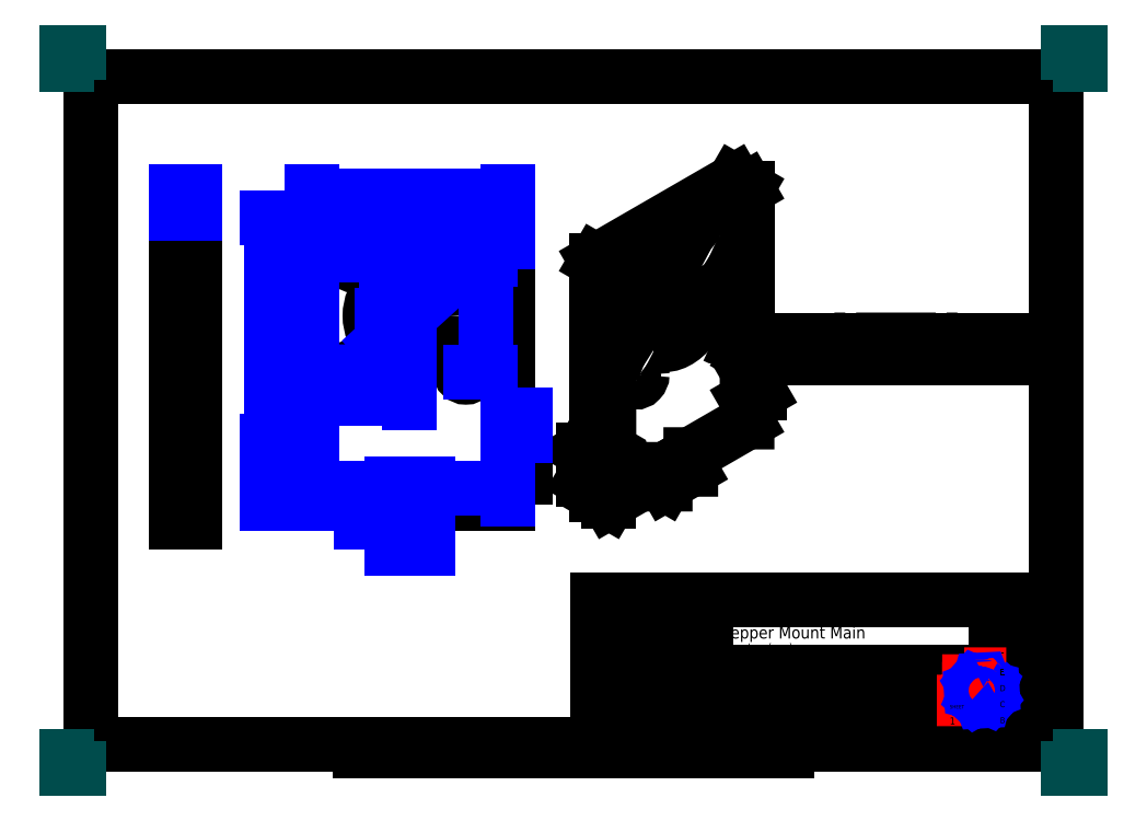
<metadata>
{"format":"dxf","ext":"dxf","renderer":"ezdxf+matplotlib","layout":"modelspace","background":"white","min_lineweight":24,"dpi":150}
</metadata>
<code>
0
SECTION
2
ENTITIES
0
LWPOLYLINE
8
BORDER
90
    5
70
    0
43
0
10
10
20
-287
10
410
20
-287
10
410
20
-10
10
10
20
-10
10
10
20
-287
0
LWPOLYLINE
8
BORDER
90
    2
70
    0
43
0
10
210
20
-10
10
210
20
0
0
LWPOLYLINE
8
BORDER
90
    2
70
    0
43
0
10
210
20
-287
10
210
20
-297
0
LWPOLYLINE
8
BORDER
90
    2
70
    0
43
0
10
10
20
-148.5
10
0
20
-148.5
0
LWPOLYLINE
8
BORDER
90
    2
70
    0
43
0
10
410
20
-148.5
10
420
20
-148.5
0
LWPOLYLINE
8
BORDER
90
    2
70
    0
43
0
10
367.5
20
-287
10
367.5
20
-294.5
0
LWPOLYLINE
8
BORDER
90
    2
70
    0
43
0
10
52.5
20
-287
10
52.5
20
-294.5
0
LWPOLYLINE
8
BORDER
90
    2
70
    0
43
0
10
315
20
-287
10
315
20
-294.5
0
LWPOLYLINE
8
BORDER
90
    2
70
    0
43
0
10
105
20
-287
10
105
20
-294.5
0
LWPOLYLINE
8
BORDER
90
    2
70
    0
43
0
10
262.5
20
-10
10
262.5
20
-2.5
0
LWPOLYLINE
8
BORDER
90
    2
70
    0
43
0
10
157.5
20
-10
10
157.5
20
-2.5
0
LWPOLYLINE
8
BORDER
90
    2
70
    0
43
0
10
315
20
-10
10
315
20
-2.5
0
LWPOLYLINE
8
BORDER
90
    2
70
    0
43
0
10
105
20
-10
10
105
20
-2.5
0
LWPOLYLINE
8
BORDER
90
    2
70
    0
43
0
10
367.5
20
-10
10
367.5
20
-2.5
0
LWPOLYLINE
8
BORDER
90
    2
70
    0
43
0
10
52.5
20
-10
10
52.5
20
-2.5
0
LWPOLYLINE
8
BORDER
90
    2
70
    0
43
0
10
10
20
-74.3
10
2.5
20
-74.3
0
LWPOLYLINE
8
BORDER
90
    2
70
    0
43
0
10
10
20
-222.7
10
2.5
20
-222.7
0
LWPOLYLINE
8
BORDER
90
    2
70
    0
43
0
10
410
20
-74.3
10
417.5
20
-74.3
0
LWPOLYLINE
8
BORDER
90
    2
70
    0
43
0
10
410
20
-222.7
10
417.5
20
-222.7
0
LWPOLYLINE
8
BORDER
90
    2
70
    0
43
0
10
110
20
-289.5
10
310
20
-289.5
0
LWPOLYLINE
8
BORDER
90
    2
70
    0
43
0
10
160
20
-287
10
160
20
-292
0
LWPOLYLINE
8
BORDER
90
    2
70
    0
43
0
10
260
20
-287
10
260
20
-292
0
LWPOLYLINE
8
BORDER
90
    2
70
    0
43
0
10
170
20
-287
10
170
20
-289.5
0
LWPOLYLINE
8
BORDER
90
    2
70
    0
43
0
10
250
20
-287
10
250
20
-289.5
0
LWPOLYLINE
8
BORDER
90
    2
70
    0
43
0
10
180
20
-287
10
180
20
-289.5
0
LWPOLYLINE
8
BORDER
90
    2
70
    0
43
0
10
240
20
-287
10
240
20
-289.5
0
LWPOLYLINE
8
BORDER
90
    2
70
    0
43
0
10
190
20
-287
10
190
20
-289.5
0
LWPOLYLINE
8
BORDER
90
    2
70
    0
43
0
10
230
20
-287
10
230
20
-289.5
0
LWPOLYLINE
8
BORDER
90
    2
70
    0
43
0
10
200
20
-287
10
200
20
-289.5
0
LWPOLYLINE
8
BORDER
90
    2
70
    0
43
0
10
220
20
-287
10
220
20
-289.5
0
LWPOLYLINE
8
BORDER
90
    2
70
    0
43
0
10
110
20
-287
10
110
20
-292
0
LWPOLYLINE
8
BORDER
90
    2
70
    0
43
0
10
310
20
-287
10
310
20
-292
0
LWPOLYLINE
8
BORDER
90
    2
70
    0
43
0
10
120
20
-287
10
120
20
-289.5
0
LWPOLYLINE
8
BORDER
90
    2
70
    0
43
0
10
300
20
-287
10
300
20
-289.5
0
LWPOLYLINE
8
BORDER
90
    2
70
    0
43
0
10
130
20
-287
10
130
20
-289.5
0
LWPOLYLINE
8
BORDER
90
    2
70
    0
43
0
10
290
20
-287
10
290
20
-289.5
0
LWPOLYLINE
8
BORDER
90
    2
70
    0
43
0
10
140
20
-287
10
140
20
-289.5
0
LWPOLYLINE
8
BORDER
90
    2
70
    0
43
0
10
280
20
-287
10
280
20
-289.5
0
LWPOLYLINE
8
BORDER
90
    2
70
    0
43
0
10
150
20
-287
10
150
20
-289.5
0
LWPOLYLINE
8
BORDER
90
    2
70
    0
43
0
10
270
20
-287
10
270
20
-289.5
0
LWPOLYLINE
8
TITLEBLOCK
90
    2
70
    0
43
0
10
220
20
-287
10
410
20
-287
0
LWPOLYLINE
8
TITLEBLOCK
90
    4
70
    0
43
0
10
220
20
-287
10
220
20
-227
10
410
20
-227
10
410
20
-287
0
LWPOLYLINE
8
TITLEBLOCK
90
    2
70
    0
43
0
10
220
20
-283
10
385
20
-283
0
LWPOLYLINE
8
TITLEBLOCK
90
    2
70
    0
43
0
10
220
20
-270
10
385
20
-270
0
LWPOLYLINE
8
TITLEBLOCK
90
    2
70
    0
43
0
10
220
20
-257
10
385
20
-257
0
LWPOLYLINE
8
TITLEBLOCK
90
    2
70
    0
43
0
10
220
20
-242
10
265
20
-242
0
LWPOLYLINE
8
TITLEBLOCK
90
    2
70
    0
43
0
10
385
20
-280.3
10
410
20
-280.3
0
LWPOLYLINE
8
TITLEBLOCK
90
    2
70
    0
43
0
10
385
20
-273.7
10
410
20
-273.7
0
LWPOLYLINE
8
TITLEBLOCK
90
    2
70
    0
43
0
10
385
20
-267
10
410
20
-267
0
LWPOLYLINE
8
TITLEBLOCK
90
    2
70
    0
43
0
10
385
20
-260.3
10
410
20
-260.3
0
LWPOLYLINE
8
TITLEBLOCK
90
    2
70
    0
43
0
10
385
20
-253.7
10
410
20
-253.7
0
LWPOLYLINE
8
TITLEBLOCK
90
    2
70
    0
43
0
10
385
20
-247
10
410
20
-247
0
LWPOLYLINE
8
TITLEBLOCK
90
    2
70
    0
43
0
10
385
20
-240.3
10
410
20
-240.3
0
LWPOLYLINE
8
TITLEBLOCK
90
    2
70
    0
43
0
10
385
20
-233.7
10
410
20
-233.7
0
LWPOLYLINE
8
TITLEBLOCK
90
    2
70
    0
43
0
10
240
20
-283
10
240
20
-257
0
LWPOLYLINE
8
TITLEBLOCK
90
    2
70
    0
43
0
10
265
20
-283
10
265
20
-227
0
LWPOLYLINE
8
TITLEBLOCK
90
    2
70
    0
43
0
10
365
20
-283
10
365
20
-270
0
LWPOLYLINE
8
TITLEBLOCK
90
    2
70
    0
43
0
10
385
20
-287
10
385
20
-227
0
LWPOLYLINE
8
TITLEBLOCK
90
    2
70
    0
43
0
10
390
20
-287
10
390
20
-227
0
LWPOLYLINE
8
TITLEBLOCK
90
    2
70
    0
43
0
10
242
20
-263.5
10
263
20
-263.5
0
LWPOLYLINE
8
TITLEBLOCK
90
    2
70
    0
43
0
10
257.5
20
-269
10
257.5
20
-258
0
LWPOLYLINE
8
TITLEBLOCK
90
    5
70
    0
43
0
10
243.5
20
-265.5
10
243.5
20
-261.5
10
251.5
20
-259.5
10
251.5
20
-267.5
10
243.5
20
-265.5
0
LWPOLYLINE
8
LOGO
90
   12
70
    1
43
0
10
371.9
20
-258
10
371.9
20
-268
10
374.2
20
-268
10
374.2
20
-264.1
10
375.7
20
-264.1
10
375.7
20
-262.6
10
374.2
20
-262.6
10
374.2
20
-260.9
10
378
20
-260.9
10
378
20
-258
10
371.9
20
-258
10
371.9
20
-258
0
LWPOLYLINE
8
LOGO
90
   34
70
    1
43
0
10
381.8
20
-261
10
380.5
20
-261.7
10
380
20
-261.5
10
379.4
20
-260.1
10
378.6
20
-260.2
10
378.2
20
-261.6
10
377.6
20
-261.9
10
376.3
20
-261.3
10
375.7
20
-261.9
10
376.4
20
-263.2
10
376.2
20
-263.8
10
374.8
20
-264.3
10
374.9
20
-265.2
10
376.3
20
-265.6
10
376.6
20
-266.1
10
376
20
-267.5
10
376.6
20
-268.1
10
377.9
20
-267.3
10
378.5
20
-267.6
10
379
20
-268.9
10
379.9
20
-268.9
10
380.3
20
-267.5
10
380.8
20
-267.2
10
382.2
20
-267.8
10
382.8
20
-267.2
10
382
20
-265.9
10
382.2
20
-265.3
10
383.6
20
-264.7
10
383.6
20
-263.9
10
382.1
20
-263.5
10
381.9
20
-262.9
10
382.5
20
-261.6
10
381.8
20
-261
10
381.8
20
-261
0
LWPOLYLINE
8
LOGO
90
   34
70
    1
43
0
10
379.9
20
-263.1
10
380.2
20
-263.3
10
380.4
20
-263.5
10
380.6
20
-263.7
10
380.7
20
-264
10
380.8
20
-264.3
10
380.8
20
-264.6
10
380.8
20
-264.9
10
380.7
20
-265.2
10
380.5
20
-265.5
10
380.3
20
-265.7
10
380
20
-265.9
10
379.8
20
-266
10
379.5
20
-266.1
10
379.2
20
-266.1
10
378.9
20
-266.1
10
378.6
20
-266
10
378.3
20
-265.8
10
378.1
20
-265.6
10
377.9
20
-265.4
10
377.8
20
-265.1
10
377.7
20
-264.8
10
377.7
20
-264.5
10
377.7
20
-264.2
10
377.8
20
-263.9
10
378
20
-263.6
10
378.2
20
-263.4
10
378.4
20
-263.2
10
378.7
20
-263.1
10
379
20
-263
10
379.3
20
-263
10
379.6
20
-263
10
379.9
20
-263.1
10
379.9
20
-263.1
0
CIRCLE
8
TITLEBLOCK
10
257.5
20
-263.5
40
4
0
CIRCLE
8
TITLEBLOCK
10
257.5
20
-263.5
40
2
0
LINE
8
PAPERSIZE
10
0
20
-5
11
0
21
0
0
LINE
8
PAPERSIZE
10
0
20
0
11
5
21
0
0
LINE
8
PAPERSIZE
10
415
20
0
11
420
21
0
0
LINE
8
PAPERSIZE
10
420
20
0
11
420
21
-5
0
LINE
8
PAPERSIZE
10
420
20
-292
11
420
21
-297
0
LINE
8
PAPERSIZE
10
420
20
-297
11
415
21
-297
0
LINE
8
PAPERSIZE
10
0
20
-292
11
0
21
-297
0
LINE
8
PAPERSIZE
10
0
20
-297
11
5
21
-297
0
TEXT
8
BORDER
10
413.6
20
-261.7
30
0
40
3.5
1
1
50
0
41
1
51
0
7
standard
71
    0
210
0
220
0
230
1
0
TEXT
8
BORDER
10
413.5
20
-187.5
30
0
40
3.5
1
2
50
0
41
1
51
0
7
standard
71
    0
210
0
220
0
230
1
0
TEXT
8
BORDER
10
413.4
20
-113.2
30
0
40
3.5
1
3
50
0
41
1
51
0
7
standard
71
    0
210
0
220
0
230
1
0
TEXT
8
BORDER
10
413.5
20
-38.95
30
0
40
3.5
1
4
50
0
41
1
51
0
7
standard
71
    0
210
0
220
0
230
1
0
TEXT
8
BORDER
10
392.2
20
-293.8
30
0
40
3.5
1
A
50
0
41
1
51
0
7
standard
71
    0
210
0
220
0
230
1
0
TEXT
8
BORDER
10
339.7
20
-293.8
30
0
40
3.5
1
B
50
0
41
1
51
0
7
standard
71
    0
210
0
220
0
230
1
0
TEXT
8
BORDER
10
77.22
20
-293.8
30
0
40
3.5
1
G
50
0
41
1
51
0
7
standard
71
    0
210
0
220
0
230
1
0
TEXT
8
BORDER
10
24.72
20
-293.8
30
0
40
3.5
1
H
50
0
41
1
51
0
7
standard
71
    0
210
0
220
0
230
1
0
TEXT
8
BORDER
10
6.826
20
-38.57
30
0
40
3.5
1
4
50
90
41
1
51
0
7
standard
71
    0
210
0
220
0
230
1
0
TEXT
8
BORDER
10
6.745
20
-112.8
30
0
40
3.5
1
3
50
90
41
1
51
0
7
standard
71
    0
210
0
220
0
230
1
0
TEXT
8
BORDER
10
6.795
20
-187.1
30
0
40
3.5
1
2
50
90
41
1
51
0
7
standard
71
    0
210
0
220
0
230
1
0
TEXT
8
BORDER
10
6.916
20
-261.3
30
0
40
3.5
1
1
50
90
41
1
51
0
7
standard
71
    0
210
0
220
0
230
1
0
TEXT
8
BORDER
10
28.15
20
-6.849
30
0
40
3.5
1
H
50
90
41
1
51
0
7
standard
71
    0
210
0
220
0
230
1
0
TEXT
8
BORDER
10
80.65
20
-6.849
30
0
40
3.5
1
G
50
90
41
1
51
0
7
standard
71
    0
210
0
220
0
230
1
0
TEXT
8
BORDER
10
133.2
20
-6.849
30
0
40
3.5
1
F
50
90
41
1
51
0
7
standard
71
    0
210
0
220
0
230
1
0
TEXT
8
BORDER
10
185.7
20
-6.849
30
0
40
3.5
1
E
50
90
41
1
51
0
7
standard
71
    0
210
0
220
0
230
1
0
TEXT
8
BORDER
10
238.2
20
-6.849
30
0
40
3.5
1
D
50
90
41
1
51
0
7
standard
71
    0
210
0
220
0
230
1
0
TEXT
8
BORDER
10
290.7
20
-6.849
30
0
40
3.5
1
C
50
90
41
1
51
0
7
standard
71
    0
210
0
220
0
230
1
0
TEXT
8
BORDER
10
343.2
20
-6.849
30
0
40
3.5
1
B
50
90
41
1
51
0
7
standard
71
    0
210
0
220
0
230
1
0
TEXT
8
BORDER
10
395.7
20
-6.849
30
0
40
3.5
1
A
50
90
41
1
51
0
7
standard
71
    0
210
0
220
0
230
1
0
TEXT
8
TITLEBLOCK
10
387.5
20
-231.5
30
0
40
2.5
1
I
50
0
41
1
51
0
7
standard
71
    0
210
0
220
0
230
1
0
TEXT
8
TITLEBLOCK
10
386.7
20
-238.2
30
0
40
2.5
1
H
50
0
41
1
51
0
7
standard
71
    0
210
0
220
0
230
1
0
TEXT
8
TITLEBLOCK
10
386.6
20
-244.8
30
0
40
2.5
1
G
50
0
41
1
51
0
7
standard
71
    0
210
0
220
0
230
1
0
TEXT
8
TITLEBLOCK
10
386.9
20
-251.5
30
0
40
2.5
1
F
50
0
41
1
51
0
7
standard
71
    0
210
0
220
0
230
1
0
TEXT
8
TITLEBLOCK
10
386.8
20
-258.2
30
0
40
2.5
1
E
50
0
41
1
51
0
7
standard
71
    0
210
0
220
0
230
1
0
TEXT
8
TITLEBLOCK
10
386.7
20
-264.8
30
0
40
2.5
1
D
50
0
41
1
51
0
7
standard
71
    0
210
0
220
0
230
1
0
TEXT
8
TITLEBLOCK
10
386.7
20
-271.5
30
0
40
2.5
1
C
50
0
41
1
51
0
7
standard
71
    0
210
0
220
0
230
1
0
TEXT
8
TITLEBLOCK
10
386.8
20
-278.2
30
0
40
2.5
1
B
50
0
41
1
51
0
7
standard
71
    0
210
0
220
0
230
1
0
TEXT
8
TITLEBLOCK
10
386.8
20
-284.8
30
0
40
2.5
1
A
50
0
41
1
51
0
7
standard
71
    0
210
0
220
0
230
1
0
TEXT
8
TITLEBLOCK
10
365.9
20
-272.1
30
0
40
1.5
1
SHEET
50
0
41
1
51
0
7
standard
71
    0
210
0
220
0
230
1
0
TEXT
8
TITLEBLOCK
10
265.9
20
-272.1
30
0
40
1.5
1
DRAWING NUMBER
50
0
41
1
51
0
7
standard
71
    0
210
0
220
0
230
1
0
TEXT
8
TITLEBLOCK
10
240.9
20
-272.1
30
0
40
1.5
1
WEIGHT (kg)
50
0
41
1
51
0
7
standard
71
    0
210
0
220
0
230
1
0
TEXT
8
TITLEBLOCK
10
220.9
20
-272.1
30
0
40
1.5
1
SCALE
50
0
41
1
51
0
7
standard
71
    0
210
0
220
0
230
1
0
TEXT
8
TITLEBLOCK
10
220.9
20
-259.1
30
0
40
1.5
1
SIZE
50
0
41
1
51
0
7
standard
71
    0
210
0
220
0
230
1
0
TEXT
8
TITLEBLOCK
10
220.9
20
-251.6
30
0
40
1.5
1
DATE:
50
0
41
1
51
0
7
standard
71
    0
210
0
220
0
230
1
0
TEXT
8
TITLEBLOCK
10
220.9
20
-244.1
30
0
40
1.5
1
CHECKED BY:
50
0
41
1
51
0
7
standard
71
    0
210
0
220
0
230
1
0
TEXT
8
TITLEBLOCK
10
220.9
20
-229.1
30
0
40
1.5
1
DESIGNED BY:
50
0
41
1
51
0
7
standard
71
    0
210
0
220
0
230
1
0
TEXT
8
TITLEBLOCK
10
220.9
20
-236.6
30
0
40
1.5
1
DATE:
50
0
41
1
51
0
7
standard
71
    0
210
0
220
0
230
1
0
TEXT
8
TITLEBLOCK
10
220.9
20
-285.8
30
0
40
1.5
1
This drawing is our property; it can't be reproduced or communicated without our written agreement.
50
0
41
1
51
0
7
standard
71
    0
210
0
220
0
230
1
0
TEXT
8
TITLEBLOCK
10
220.9
20
-233.2
30
0
40
3
1
Drew Sommer
50
0
41
1
51
0
7
standard
71
    0
210
0
220
0
230
1
0
TEXT
8
TITLEBLOCK
10
220.9
20
-240.8
30
0
40
3
1
25/06/2017
50
0
41
1
51
0
7
standard
71
    0
210
0
220
0
230
1
0
TEXT
8
TITLEBLOCK
10
365.9
20
-278.7
30
0
40
3
1
1
50
0
41
1
51
0
7
standard
71
    0
210
0
220
0
230
1
0
TEXT
8
TITLEBLOCK
10
268.7
20
-247.9
30
0
40
3
1
millimetres (mm)
50
0
41
1
51
0
7
standard
71
    0
210
0
220
0
230
1
0
TEXT
8
TITLEBLOCK
10
225.5
20
-266.3
30
0
40
5
1
A3
50
0
41
1
51
0
7
standard
71
    0
210
0
220
0
230
1
0
TEXT
8
TITLEBLOCK
10
398.8
20
-231.2
30
0
40
2.5
1
_
50
0
41
1
51
0
7
standard
71
    0
210
0
220
0
230
1
0
TEXT
8
TITLEBLOCK
10
398.8
20
-237.9
30
0
40
2.5
1
_
50
0
41
1
51
0
7
standard
71
    0
210
0
220
0
230
1
0
TEXT
8
TITLEBLOCK
10
398.8
20
-244.6
30
0
40
2.5
1
_
50
0
41
1
51
0
7
standard
71
    0
210
0
220
0
230
1
0
TEXT
8
TITLEBLOCK
10
398.8
20
-251.2
30
0
40
2.5
1
_
50
0
41
1
51
0
7
standard
71
    0
210
0
220
0
230
1
0
TEXT
8
TITLEBLOCK
10
398.8
20
-257.9
30
0
40
2.5
1
_
50
0
41
1
51
0
7
standard
71
    0
210
0
220
0
230
1
0
TEXT
8
TITLEBLOCK
10
398.8
20
-264.6
30
0
40
2.5
1
_
50
0
41
1
51
0
7
standard
71
    0
210
0
220
0
230
1
0
TEXT
8
TITLEBLOCK
10
398.8
20
-271.2
30
0
40
2.5
1
_
50
0
41
1
51
0
7
standard
71
    0
210
0
220
0
230
1
0
TEXT
8
TITLEBLOCK
10
398.8
20
-277.9
30
0
40
2.5
1
_
50
0
41
1
51
0
7
standard
71
    0
210
0
220
0
230
1
0
TEXT
8
TITLEBLOCK
10
398.8
20
-284.6
30
0
40
2.5
1
_
50
0
41
1
51
0
7
standard
71
    0
210
0
220
0
230
1
0
TEXT
8
TITLEBLOCK
10
268.7
20
-243
30
0
40
5
1
Stepper Mount Main
50
0
41
1
51
0
7
standard
71
    0
210
0
220
0
230
1
0
TEXT
8
TITLEBLOCK
10
220.9
20
-278.7
30
0
40
3
1
1.5
50
0
41
1
51
0
7
standard
71
    0
210
0
220
0
230
1
0
INSERT
8
0
2
Ortho0011
10
219.3
20
-183.3
30
0
41
1.5
42
1.5
43
0
50
-60
70
    1
71
    1
44
0
45
0
0
INSERT
8
0
2
Ortho0031
10
303.1
20
-119.2
30
0
41
1.5
42
1.5
43
0
50
-90
70
    1
71
    1
44
0
45
0
0
INSERT
8
0
2
Ortho1
10
101.6
20
-187.2
30
0
41
1.5
42
1.5
43
0
50
90
70
    1
71
    1
44
0
45
0
0
INSERT
8
0
2
Ortho0021
10
45.33
20
-187.2
30
0
41
1.5
42
1.5
43
0
50
-90
70
    1
71
    1
44
0
45
0
0
DIMENSION
8
DIMENSIONS
2
*D1
10
52.83
20
-59.75
30
0
11
49.08
21
-57
31
0
70
   32
71
    5
72
    0
3
Standard
53
0
210
0
220
0
230
1
13
45.33
23
-68.73
33
0
14
52.83
24
-68.73
34
0
0
DIMENSION
8
DIMENSIONS
2
*D2
10
182.6
20
-59.75
30
0
11
142.1
21
-57
31
0
70
   32
71
    5
72
    0
3
Standard
53
0
210
0
220
0
230
1
13
101.6
23
-68.73
33
0
14
182.6
24
-68.73
34
0
0
DIMENSION
8
DIMENSIONS
2
*D3
10
190.1
20
-152.5
30
0
11
186.3
21
-149.8
31
0
70
   32
71
    5
72
    0
3
Standard
53
0
210
0
220
0
230
1
13
182.6
23
-161
33
0
14
190.1
24
-161
34
0
0
DIMENSION
8
DIMENSIONS
2
*D4
10
101.6
20
-152.5
30
0
11
97.83
21
-149.8
31
0
70
   32
71
    5
72
    0
3
Standard
53
0
210
0
220
0
230
1
13
94.08
23
-161
33
0
14
101.6
24
-161
34
0
0
DIMENSION
8
DIMENSIONS
2
*D5
10
134.6
20
-180.8
30
0
11
118.1
21
-178.1
31
0
70
   32
71
    5
72
    0
3
Standard
53
0
210
0
220
0
230
1
13
101.6
23
-187.2
33
0
14
134.6
24
-187.2
34
0
0
DIMENSION
8
DIMENSIONS
2
*D6
10
182.6
20
-180.8
30
0
11
166.1
21
-178.1
31
0
70
   32
71
    5
72
    0
3
Standard
53
0
210
0
220
0
230
1
13
149.6
23
-187.2
33
0
14
182.6
24
-187.2
34
0
0
DIMENSION
8
DIMENSIONS
2
*D7
10
149.6
20
-203.8
30
0
11
142.1
21
-201
31
0
70
   32
71
    5
72
    0
3
Standard
53
0
210
0
220
0
230
1
13
134.6
23
-194.7
33
0
14
149.6
24
-194.7
34
0
0
DIMENSION
8
DIMENSIONS
2
*D8
10
182.6
20
-76.74
30
0
11
174
21
-73.99
31
0
70
   32
71
    5
72
    0
3
Standard
53
0
210
0
220
0
230
1
13
165.3
23
-85.98
33
0
14
182.6
24
-68.73
34
0
0
DIMENSION
8
DIMENSIONS
2
*D9
10
101.6
20
-76.74
30
0
11
110.2
21
-73.99
31
0
70
   32
71
    5
72
    0
3
Standard
53
0
210
0
220
0
230
1
13
118.8
23
-85.98
33
0
14
101.6
24
-68.73
34
0
0
DIMENSION
8
DIMENSIONS
2
*D10
10
101.6
20
-143.4
30
0
11
121.8
21
-140.7
31
0
70
   32
71
    5
72
    0
3
Standard
53
0
210
0
220
0
230
1
13
142.1
23
-109.2
33
0
14
101.6
24
-68.73
34
0
0
DIMENSION
8
DIMENSIONS
2
*D11
10
153.8
20
-68.73
30
0
11
151
21
-77.36
31
0
70
   32
71
    5
72
    0
3
Standard
53
0
210
0
220
0
230
1
13
165.3
23
-85.98
33
0
14
182.6
24
-68.73
34
0
50
90
0
DIMENSION
8
DIMENSIONS
2
*D12
10
173.6
20
-85.98
30
0
11
170.9
21
-109.2
31
0
70
   32
71
    5
72
    0
3
Standard
53
0
210
0
220
0
230
1
13
165.3
23
-132.5
33
0
14
165.3
24
-85.98
34
0
50
90
0
DIMENSION
8
DIMENSIONS
2
*D13
10
132.4
20
-68.73
30
0
11
129.7
21
-88.98
31
0
70
   32
71
    5
72
    0
3
Standard
53
0
210
0
220
0
230
1
13
142.1
23
-109.2
33
0
14
182.6
24
-68.73
34
0
50
90
0
DIMENSION
8
DIMENSIONS
2
*D14
10
84.91
20
-68.73
30
0
11
82.16
21
-114.9
31
0
70
   32
71
    5
72
    0
3
Standard
53
0
210
0
220
0
230
1
13
101.6
23
-161
33
0
14
101.6
24
-68.73
34
0
50
90
0
DIMENSION
8
DIMENSIONS
2
*D15
10
84.91
20
-161
30
0
11
82.16
21
-168.5
31
0
70
   32
71
    5
72
    0
3
Standard
53
0
210
0
220
0
230
1
13
94.08
23
-176
33
0
14
94.08
24
-161
34
0
50
90
0
DIMENSION
8
DIMENSIONS
2
*D16
10
84.91
20
-176
30
0
11
82.16
21
-181.6
31
0
70
   32
71
    5
72
    0
3
Standard
53
0
210
0
220
0
230
1
13
101.6
23
-187.2
33
0
14
94.08
24
-176
34
0
50
90
0
DIMENSION
8
DIMENSIONS
2
*D17
10
123.9
20
-187.2
30
0
11
121.2
21
-191
31
0
70
   32
71
    5
72
    0
3
Standard
53
0
210
0
220
0
230
1
13
134.6
23
-194.7
33
0
14
134.6
24
-187.2
34
0
50
90
0
DIMENSION
8
DIMENSIONS
2
*D18
10
116.6
20
-132.5
30
0
11
118.8
21
-129.7
31
0
70
   35
71
    5
3
Standard
53
0
210
0
220
0
230
1
15
121.1
25
-132.5
35
0
40
0
0
DIMENSION
8
DIMENSIONS
2
*D19
10
129.9
20
-120.3
30
0
11
144.7
21
-102.9
31
0
70
   35
71
    5
3
Standard
53
0
210
0
220
0
230
1
15
154.3
25
-98.12
35
0
40
0
0
ENDSEC
0
EOF

</code>
